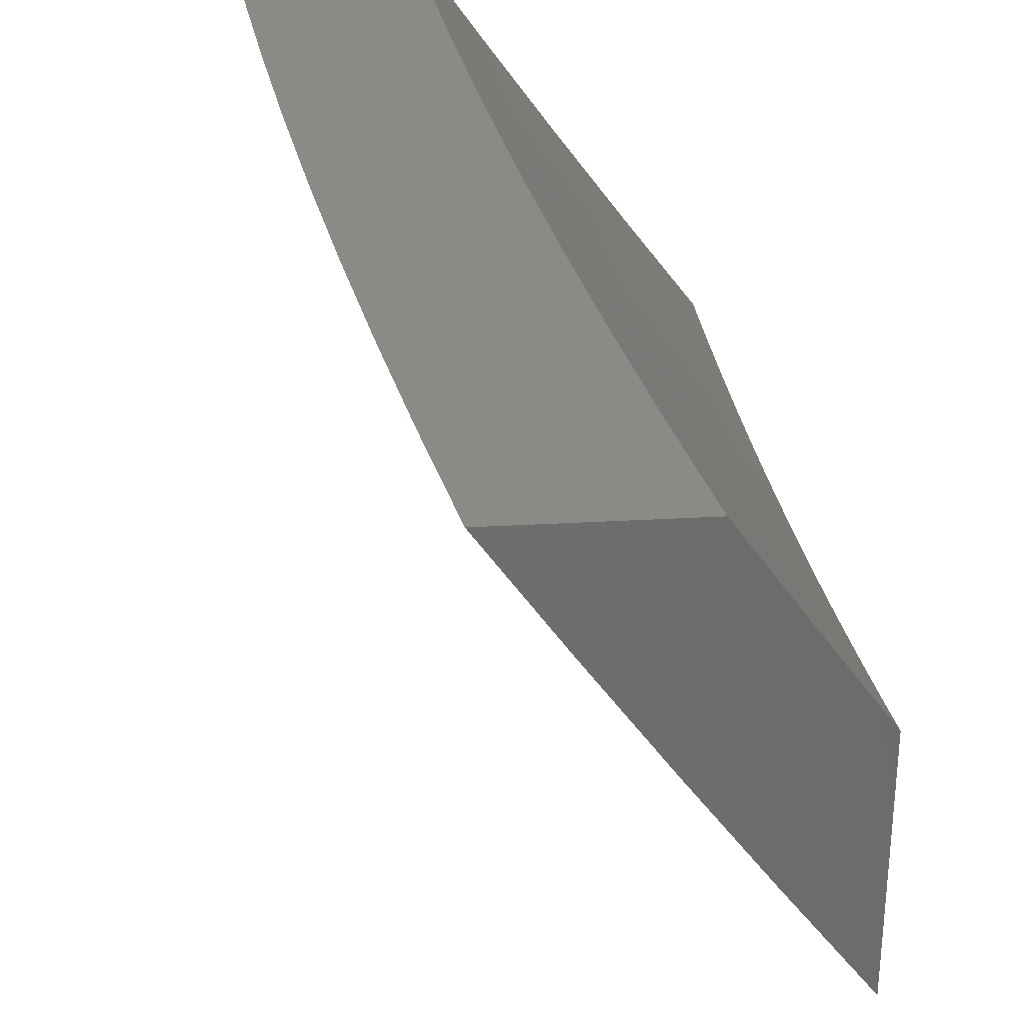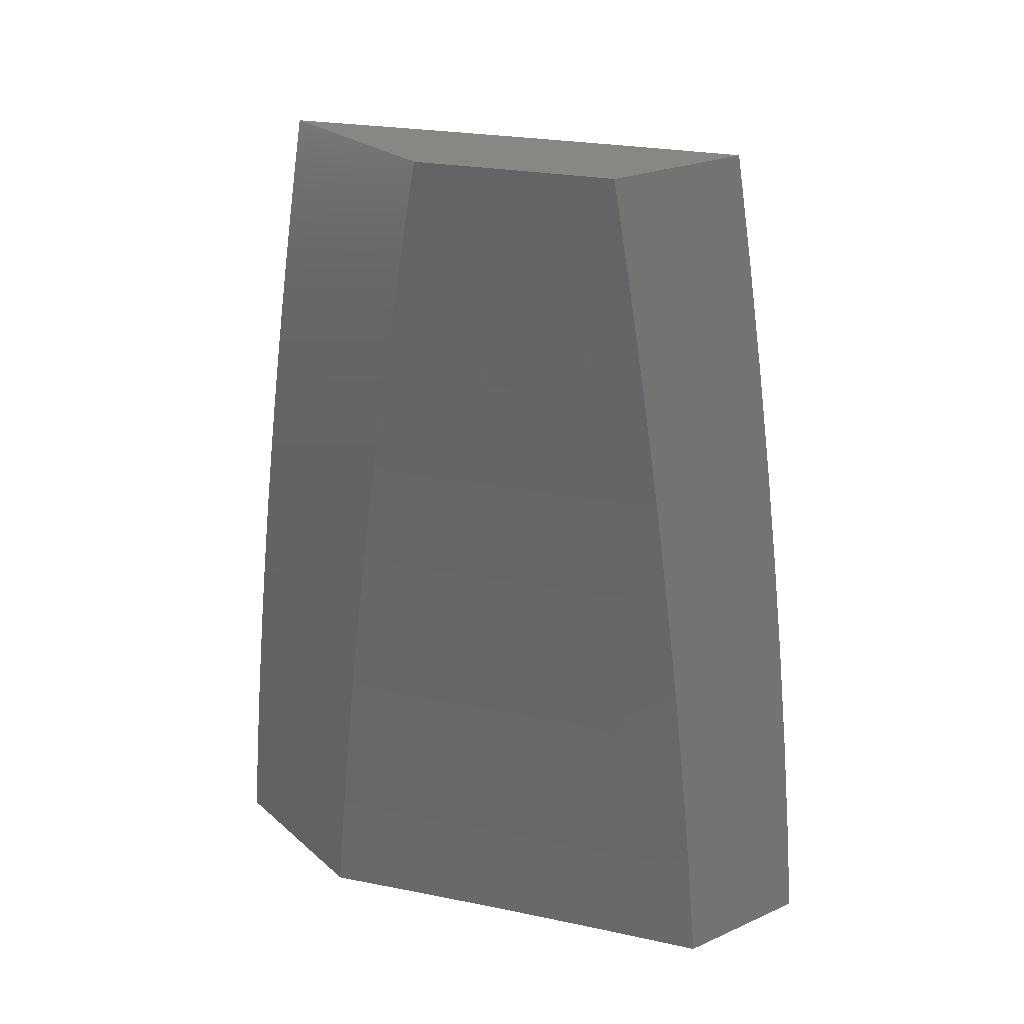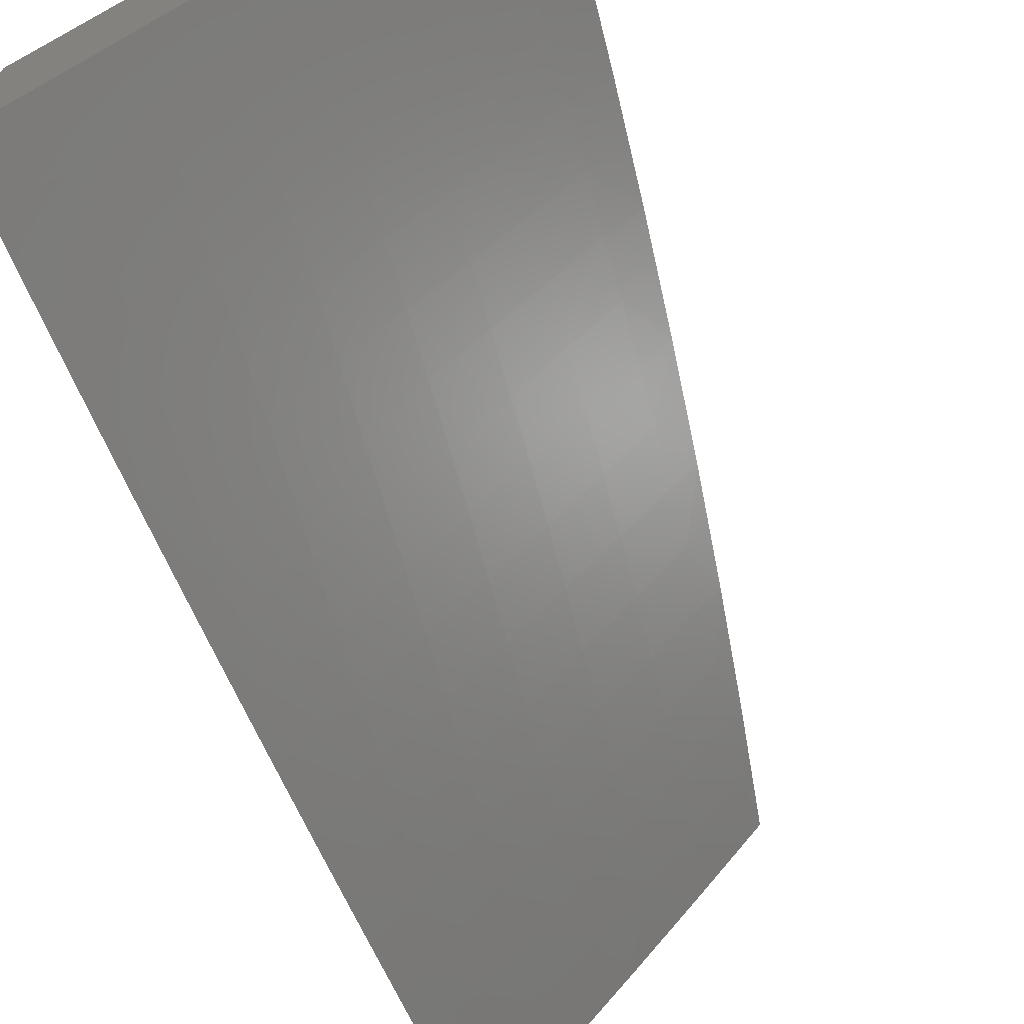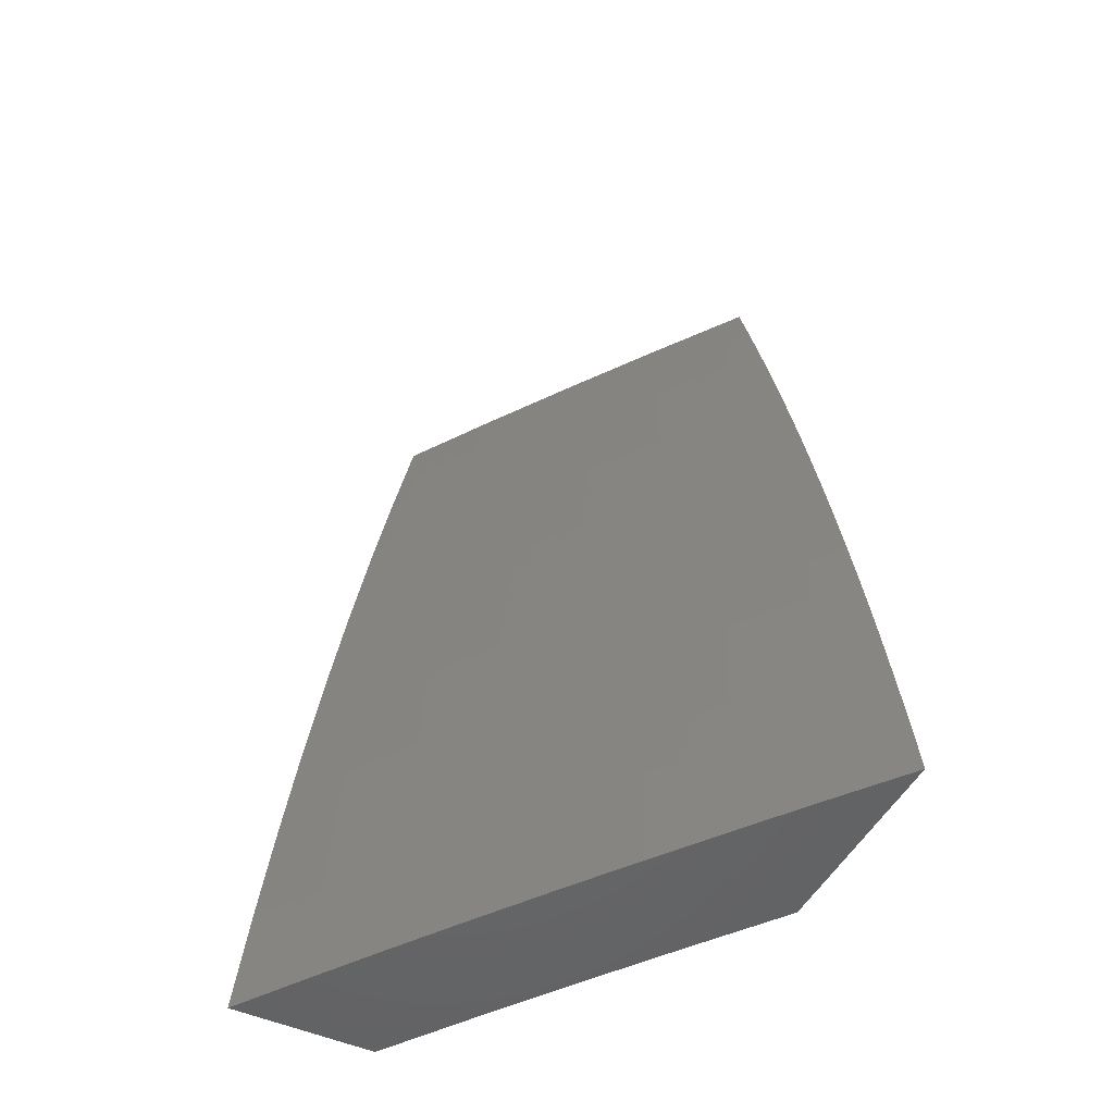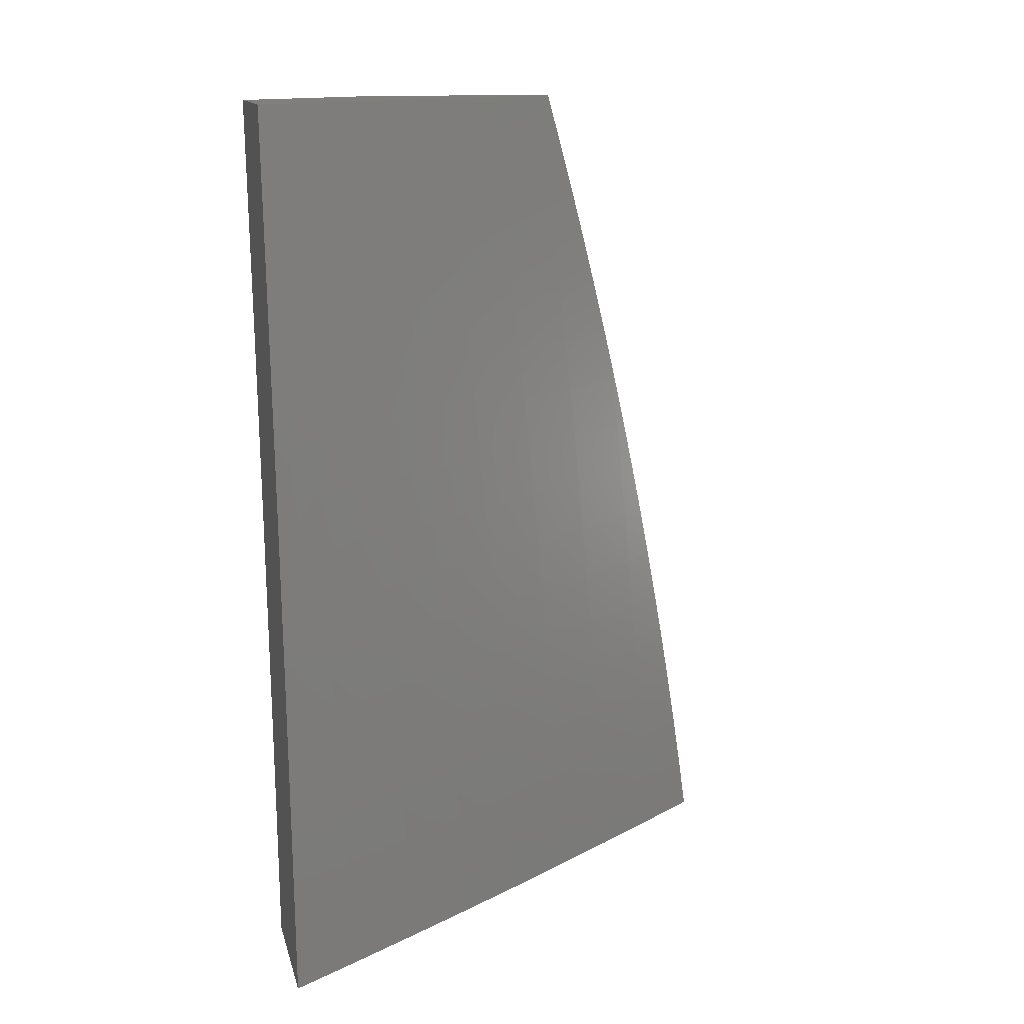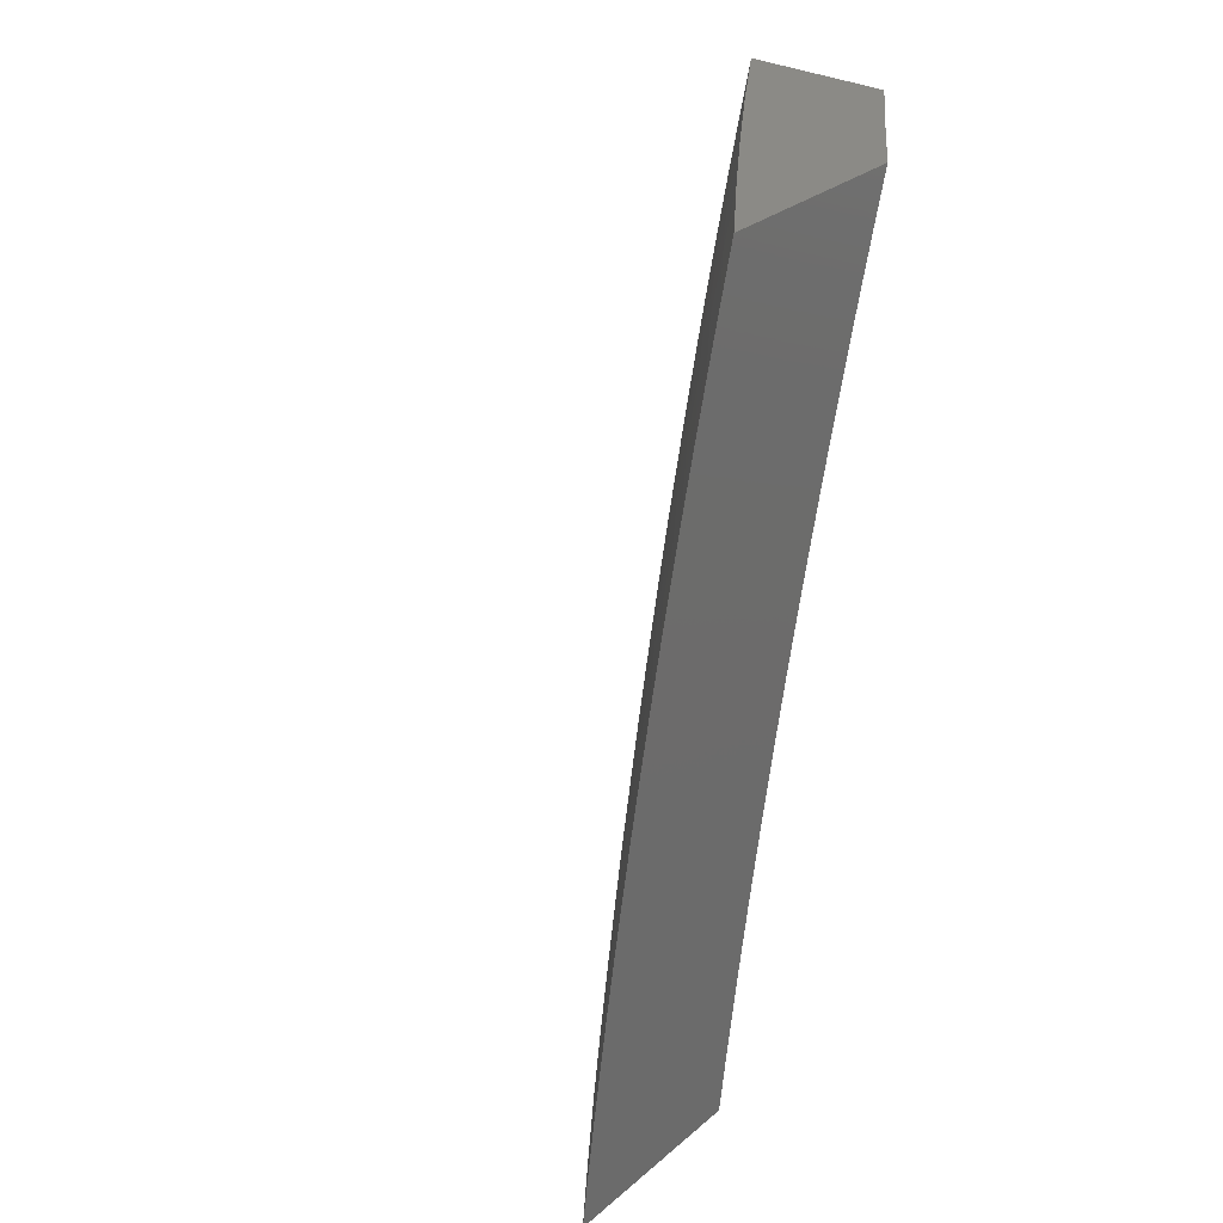
<metadata>
{"format":"stl","ext":"stl","renderer":"f3d","projection":"perspective","resolution":1024,"background":"white","views":[{"elev":32.3,"azim":-4.5,"up":"+Y"},{"elev":24.2,"azim":144.1,"up":"+Z"},{"elev":-69.4,"azim":-159.1,"up":"+Y"},{"elev":-49.4,"azim":-26.8,"up":"+Z"},{"elev":13.7,"azim":-103.3,"up":"+Z"},{"elev":30.3,"azim":40.0,"up":"+Z"}]}
</metadata>
<code>
# stl→obj: 200 verts, 396 faces
v -9.426 -6 1.126
v -9.439 -6 1
v -9.382 -6.076 1.062
v -9.387 -6.078 1
v -9.329 -6.153 1.062
v -9.333 -6.156 1
v -9.275 -6.231 1.062
v -9.28 -6.234 1
v -9.221 -6.308 1.062
v -9.225 -6.311 1
v -9.165 -6.384 1.062
v -9.17 -6.387 1
v -9.109 -6.46 1.062
v -9.114 -6.463 1
v -9.053 -6.536 1.062
v -9.057 -6.539 1
v -9 -6.605 1.063
v -9 -6.614 1
v -9 -6.596 1.126
v -9.048 -6.533 1.124
v -9.105 -6.457 1.124
v -9.161 -6.381 1.124
v -9.216 -6.305 1.124
v -9.271 -6.228 1.124
v -9.324 -6.15 1.124
v -9.378 -6.072 1.124
v -9.373 -6.069 1.186
v -9.411 -6 1.251
v -9.367 -6.066 1.248
v -9.362 -6.062 1.31
v -9.309 -6.14 1.31
v -9.303 -6.136 1.373
v -9.249 -6.213 1.373
v -9.243 -6.209 1.435
v -9.189 -6.286 1.435
v -9.182 -6.281 1.498
v -9.127 -6.358 1.498
v -9.121 -6.353 1.56
v -9.065 -6.429 1.56
v -9.059 -6.424 1.623
v -9.002 -6.499 1.623
v -9 -6.487 1.691
v -9 -6.501 1.628
v -9 -6.515 1.566
v -9.009 -6.504 1.56
v -9 -6.528 1.504
v -9.015 -6.509 1.498
v -9 -6.541 1.441
v -9.022 -6.513 1.435
v -9 -6.553 1.378
v -9.028 -6.517 1.373
v -9 -6.564 1.315
v -9.033 -6.522 1.31
v -9 -6.575 1.253
v -9.039 -6.525 1.248
v -9.044 -6.529 1.186
v -9.1 -6.454 1.186
v -9 -6.586 1.19
v -9.051 -6.419 1.686
v -9 -6.472 1.753
v -9.044 -6.414 1.748
v -9 -6.456 1.815
v -9.037 -6.408 1.811
v -9 -6.44 1.877
v -9.029 -6.403 1.874
v -9 -6.424 1.938
v -9.02 -6.397 1.937
v -9 -6.407 2
v -9.074 -6.306 2
v -9.147 -6.205 2
v -9.131 -6.246 1.937
v -9.076 -6.321 1.937
v -9.084 -6.327 1.874
v -9.092 -6.333 1.811
v -9.1 -6.338 1.748
v -9.107 -6.343 1.686
v -9.114 -6.348 1.623
v -9.185 -6.169 1.937
v -9.218 -6.103 2
v -9.238 -6.093 1.937
v -9.289 -6 2
v -9.291 -6.016 1.937
v -9.313 -6 1.876
v -9.299 -6.021 1.874
v -9.307 -6.027 1.811
v -9.246 -6.098 1.874
v -9.254 -6.104 1.811
v -9.193 -6.175 1.874
v -9.201 -6.18 1.811
v -9.139 -6.251 1.874
v -9.147 -6.257 1.811
v -9.336 -6 1.751
v -9.315 -6.032 1.748
v -9.262 -6.109 1.748
v -9.209 -6.186 1.748
v -9.155 -6.262 1.748
v -9.323 -6.037 1.686
v -9.357 -6 1.627
v -9.33 -6.041 1.623
v -9.337 -6.046 1.56
v -9.277 -6.119 1.623
v -9.284 -6.123 1.56
v -9.223 -6.196 1.623
v -9.23 -6.2 1.56
v -9.169 -6.272 1.623
v -9.176 -6.277 1.56
v -9.377 -6 1.502
v -9.343 -6.05 1.498
v -9.29 -6.128 1.498
v -9.237 -6.205 1.498
v -9.35 -6.054 1.435
v -9.395 -6 1.377
v -9.356 -6.058 1.373
v -9.319 -6.147 1.186
v -9.266 -6.224 1.186
v -9.211 -6.301 1.186
v -9.156 -6.378 1.186
v -9.314 -6.143 1.248
v -9.26 -6.221 1.248
v -9.206 -6.298 1.248
v -9.151 -6.374 1.248
v -9.095 -6.45 1.248
v -9.297 -6.132 1.435
v -9.27 -6.114 1.686
v -9.216 -6.191 1.686
v -9.162 -6.267 1.686
v -9.255 -6.217 1.31
v -9.195 -6.29 1.373
v -9.134 -6.362 1.435
v -9.072 -6.433 1.498
v -9.2 -6.294 1.31
v -9.145 -6.37 1.31
v -9.09 -6.446 1.31
v -9.14 -6.366 1.373
v -9.078 -6.438 1.435
v -9.084 -6.442 1.373
v -9 -6.389 1
v -9.071 -6.293 1
v -9 -6.38 1.063
v -9.066 -6.29 1.062
v -9.062 -6.287 1.124
v -9.136 -6.193 1.062
v -9.131 -6.19 1.124
v -9.204 -6.096 1.062
v -9.2 -6.092 1.124
v -9.263 -6 1.126
v -9.195 -6.089 1.186
v -9.248 -6 1.251
v -9.189 -6.086 1.248
v -9.184 -6.082 1.31
v -9.115 -6.179 1.31
v -9.11 -6.175 1.373
v -9.04 -6.272 1.373
v -9.034 -6.268 1.435
v -9 -6.326 1.379
v -9 -6.313 1.441
v -9.028 -6.263 1.498
v -9 -6.3 1.504
v -9.021 -6.259 1.56
v -9 -6.286 1.566
v -9.014 -6.254 1.623
v -9 -6.272 1.629
v -9 -6.257 1.691
v -9.083 -6.158 1.623
v -9.069 -6.147 1.748
v -9.152 -6.06 1.623
v -9.137 -6.051 1.748
v -9.192 -6 1.627
v -9.171 -6 1.752
v -9.14 -6.196 1
v -9.209 -6.099 1
v -9.276 -6 1
v -9.231 -6 1.377
v -9.178 -6.078 1.373
v -9.103 -6.171 1.435
v -9.172 -6.074 1.435
v -9.212 -6 1.502
v -9.165 -6.07 1.498
v -9.159 -6.065 1.56
v -9.09 -6.162 1.56
v -9.121 -6.04 1.874
v -9.148 -6 1.876
v -9.123 -6 2
v -9.062 -6.088 2
v -9.053 -6.137 1.874
v -9 -6.175 2
v -9 -6.193 1.938
v -9 -6.21 1.877
v -9 -6.226 1.815
v -9 -6.242 1.753
v -9 -6.338 1.316
v -9.046 -6.276 1.31
v -9.121 -6.183 1.248
v -9 -6.349 1.253
v -9.051 -6.28 1.248
v -9.126 -6.187 1.186
v -9 -6.36 1.19
v -9.057 -6.283 1.186
v -9 -6.371 1.127
v -9.097 -6.167 1.498
f 1 2 3
f 3 2 4
f 3 4 5
f 5 4 6
f 5 6 7
f 7 6 8
f 7 8 9
f 9 8 10
f 9 10 11
f 11 10 12
f 11 12 13
f 13 12 14
f 13 14 15
f 15 14 16
f 15 16 17
f 17 16 18
f 17 19 15
f 15 19 20
f 15 20 13
f 13 20 21
f 13 21 11
f 11 21 22
f 11 22 9
f 9 22 23
f 9 23 7
f 7 23 24
f 7 24 5
f 5 24 25
f 5 25 3
f 3 25 26
f 3 26 1
f 1 26 27
f 1 27 28
f 28 27 29
f 28 29 30
f 30 29 31
f 30 31 32
f 32 31 33
f 32 33 34
f 34 33 35
f 34 35 36
f 36 35 37
f 36 37 38
f 38 37 39
f 38 39 40
f 40 39 41
f 40 41 42
f 42 41 43
f 43 41 44
f 44 41 45
f 44 45 46
f 46 45 47
f 46 47 48
f 48 47 49
f 48 49 50
f 50 49 51
f 50 51 52
f 52 51 53
f 52 53 54
f 54 53 55
f 54 55 56
f 56 55 57
f 56 57 21
f 21 57 22
f 19 58 20
f 20 58 56
f 20 56 21
f 58 54 56
f 40 42 59
f 59 42 60
f 59 60 61
f 61 60 62
f 61 62 63
f 63 62 64
f 63 64 65
f 65 64 66
f 65 66 67
f 67 66 68
f 67 68 69
f 70 71 69
f 69 71 72
f 69 72 67
f 67 72 73
f 67 73 65
f 65 73 74
f 65 74 63
f 63 74 75
f 63 75 61
f 61 75 76
f 61 76 59
f 59 76 77
f 59 77 40
f 40 77 38
f 71 70 78
f 78 70 79
f 78 79 80
f 80 79 81
f 80 81 82
f 82 81 83
f 82 83 84
f 84 83 85
f 84 85 86
f 86 85 87
f 86 87 88
f 88 87 89
f 88 89 90
f 90 89 91
f 90 91 73
f 73 91 74
f 83 92 85
f 85 92 93
f 85 93 87
f 87 93 94
f 87 94 89
f 89 94 95
f 89 95 91
f 91 95 96
f 91 96 74
f 74 96 75
f 93 92 97
f 97 92 98
f 97 98 99
f 99 98 100
f 99 100 101
f 101 100 102
f 101 102 103
f 103 102 104
f 103 104 105
f 105 104 106
f 105 106 77
f 77 106 38
f 98 107 100
f 100 107 108
f 100 108 102
f 102 108 109
f 102 109 104
f 104 109 110
f 104 110 106
f 106 110 36
f 106 36 38
f 108 107 111
f 111 107 112
f 111 112 113
f 113 112 30
f 113 30 32
f 112 28 30
f 27 26 114
f 114 26 25
f 114 25 115
f 115 25 24
f 115 24 116
f 116 24 23
f 116 23 117
f 117 23 22
f 117 22 57
f 29 27 118
f 118 27 114
f 118 114 119
f 119 114 115
f 119 115 120
f 120 115 116
f 120 116 121
f 121 116 117
f 121 117 122
f 122 117 57
f 122 57 55
f 109 108 111
f 111 113 123
f 123 113 32
f 123 32 34
f 94 93 97
f 97 99 124
f 124 99 101
f 124 101 125
f 125 101 103
f 125 103 126
f 126 103 105
f 126 105 76
f 76 105 77
f 80 82 84
f 80 84 86
f 29 118 31
f 31 118 127
f 31 127 33
f 33 127 128
f 33 128 35
f 35 128 129
f 35 129 37
f 37 129 130
f 37 130 39
f 39 130 45
f 39 45 41
f 127 118 119
f 110 109 123
f 123 109 111
f 110 123 34
f 95 94 124
f 124 94 97
f 95 124 125
f 78 80 86
f 78 86 88
f 127 119 131
f 131 119 120
f 131 120 132
f 132 120 121
f 132 121 133
f 133 121 122
f 133 122 53
f 53 122 55
f 36 110 34
f 96 95 125
f 96 125 126
f 71 78 88
f 71 88 90
f 127 131 128
f 128 131 134
f 128 134 129
f 129 134 135
f 129 135 130
f 130 135 47
f 130 47 45
f 134 131 132
f 75 96 126
f 75 126 76
f 72 71 90
f 72 90 73
f 134 132 136
f 136 132 133
f 136 133 51
f 51 133 53
f 134 136 135
f 135 136 49
f 135 49 47
f 49 136 51
f 137 138 139
f 139 138 140
f 139 140 141
f 141 140 142
f 141 142 143
f 143 142 144
f 143 144 145
f 145 144 146
f 145 146 147
f 147 146 148
f 147 148 149
f 149 148 150
f 149 150 151
f 151 150 152
f 151 152 153
f 153 152 154
f 153 154 155
f 155 154 156
f 156 154 157
f 156 157 158
f 158 157 159
f 158 159 160
f 160 159 161
f 160 161 162
f 162 161 163
f 163 161 164
f 163 164 165
f 165 164 166
f 165 166 167
f 167 166 168
f 167 168 169
f 138 170 140
f 140 170 142
f 170 171 142
f 142 171 144
f 171 172 144
f 144 172 146
f 148 173 150
f 150 173 174
f 150 174 152
f 152 174 175
f 152 175 154
f 154 175 157
f 174 173 176
f 176 173 177
f 176 177 178
f 178 177 179
f 178 179 180
f 180 179 164
f 180 164 161
f 177 168 179
f 179 168 166
f 179 166 164
f 167 169 181
f 181 169 182
f 181 182 183
f 183 184 181
f 181 184 185
f 181 185 167
f 167 185 165
f 186 187 184
f 184 187 185
f 187 188 185
f 185 188 189
f 185 189 165
f 165 189 190
f 165 190 163
f 155 191 153
f 153 191 192
f 153 192 151
f 151 192 193
f 151 193 149
f 149 193 147
f 191 194 192
f 192 194 195
f 192 195 193
f 193 195 196
f 193 196 147
f 147 196 145
f 194 197 195
f 195 197 198
f 195 198 196
f 196 198 143
f 196 143 145
f 197 199 198
f 198 199 141
f 198 141 143
f 199 139 141
f 180 161 159
f 159 157 200
f 200 157 175
f 200 175 176
f 176 175 174
f 178 180 200
f 200 180 159
f 178 200 176
f 66 190 68
f 68 190 189
f 68 189 188
f 190 66 163
f 163 66 64
f 163 64 162
f 162 64 62
f 162 62 160
f 160 62 60
f 160 60 158
f 158 60 42
f 158 42 156
f 156 42 43
f 156 43 155
f 155 43 44
f 155 44 191
f 191 44 46
f 191 46 194
f 194 46 48
f 194 48 50
f 194 50 197
f 197 50 52
f 197 52 199
f 199 52 54
f 199 54 139
f 139 54 58
f 139 58 137
f 137 58 19
f 137 19 17
f 17 18 137
f 188 187 68
f 68 187 186
f 18 16 137
f 137 16 14
f 137 14 138
f 138 14 12
f 138 12 170
f 170 12 10
f 170 10 8
f 170 8 171
f 171 8 6
f 171 6 172
f 172 6 4
f 172 4 2
f 81 79 183
f 183 79 70
f 183 70 184
f 184 70 186
f 186 70 69
f 186 69 68
f 2 1 172
f 172 1 28
f 172 28 146
f 146 28 112
f 146 112 148
f 148 112 107
f 148 107 173
f 173 107 98
f 173 98 177
f 177 98 92
f 177 92 168
f 168 92 83
f 168 83 169
f 169 83 81
f 169 81 182
f 182 81 183

</code>
